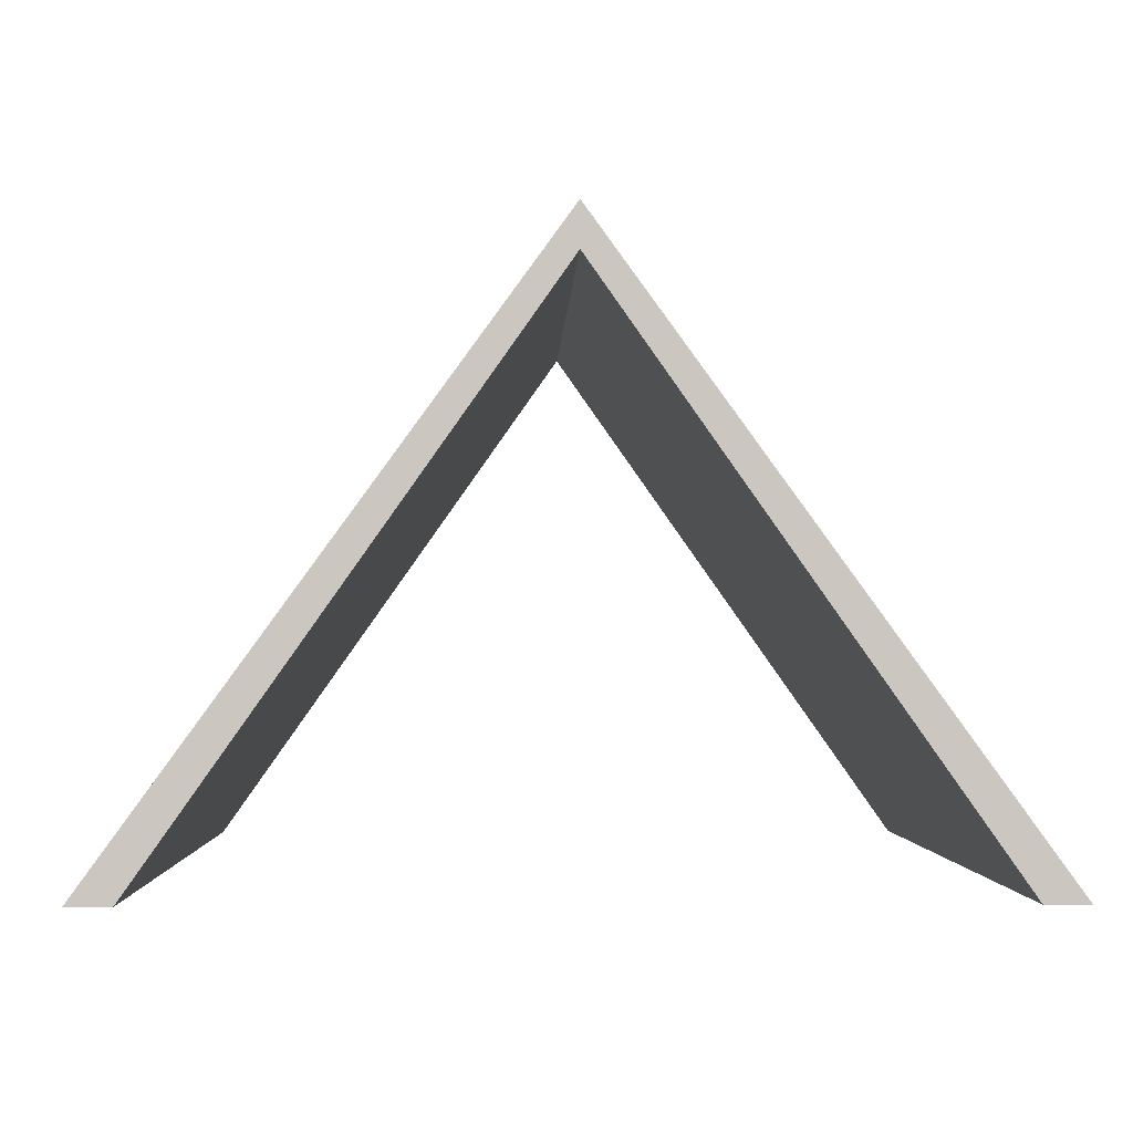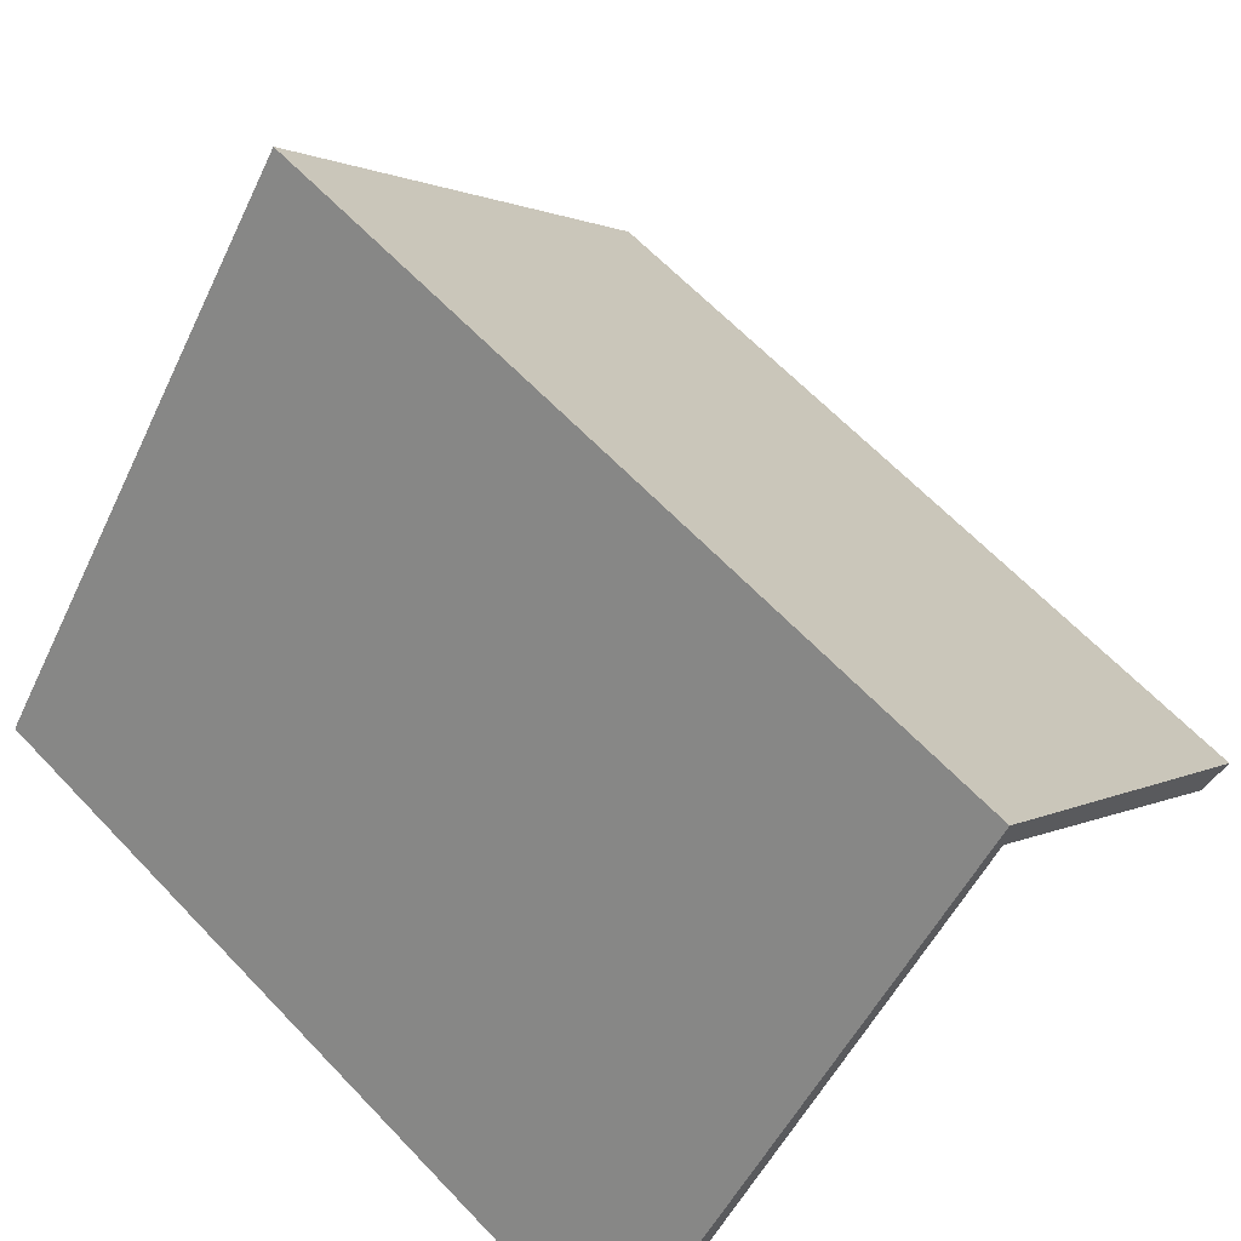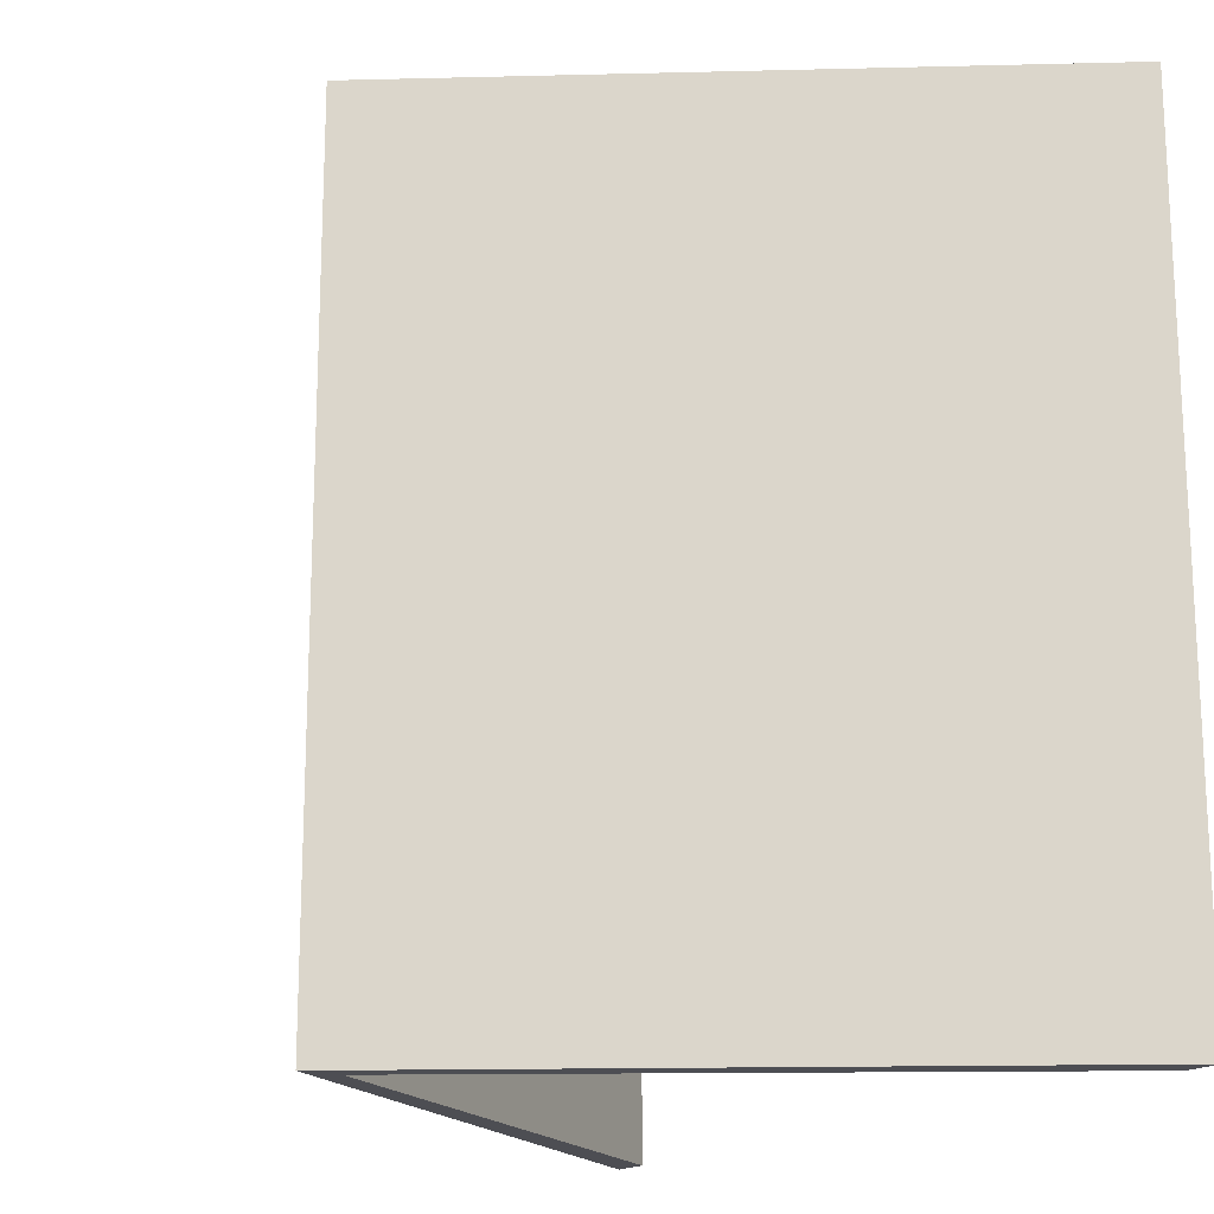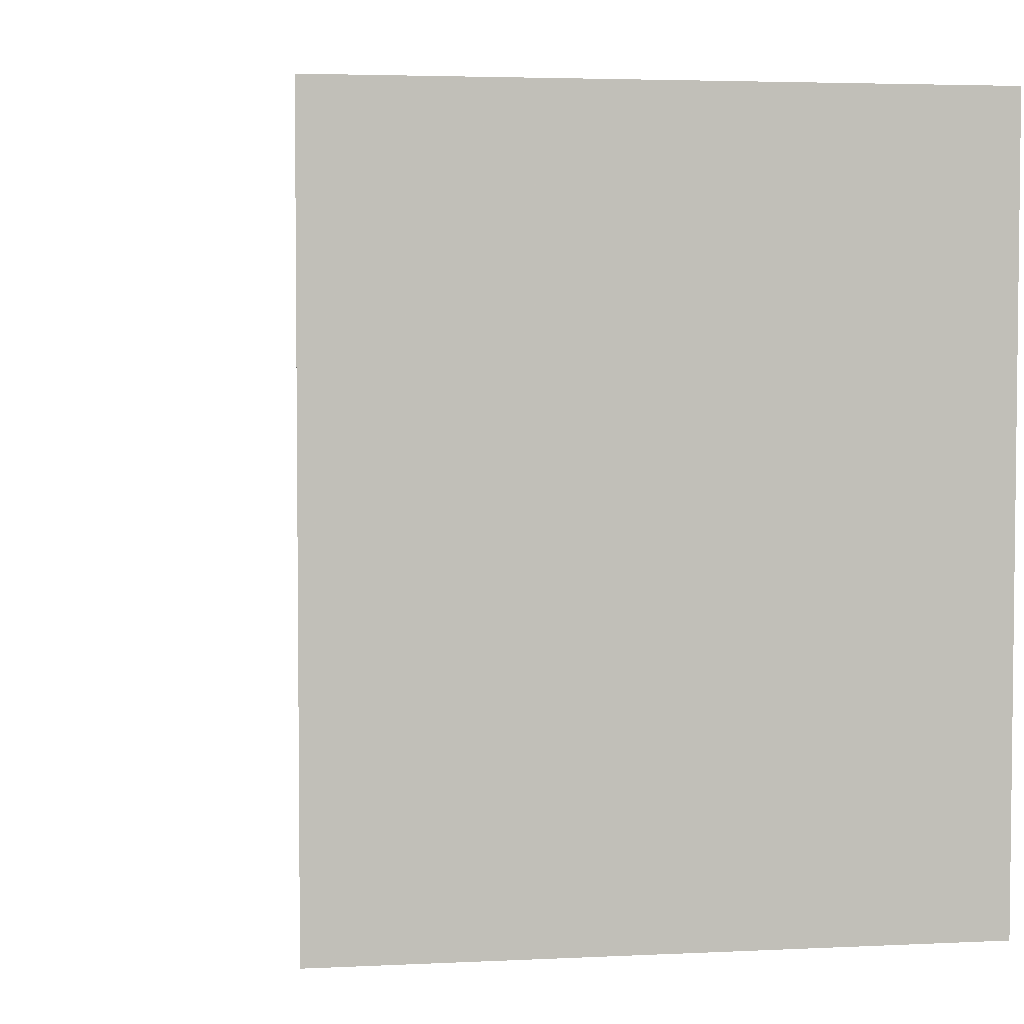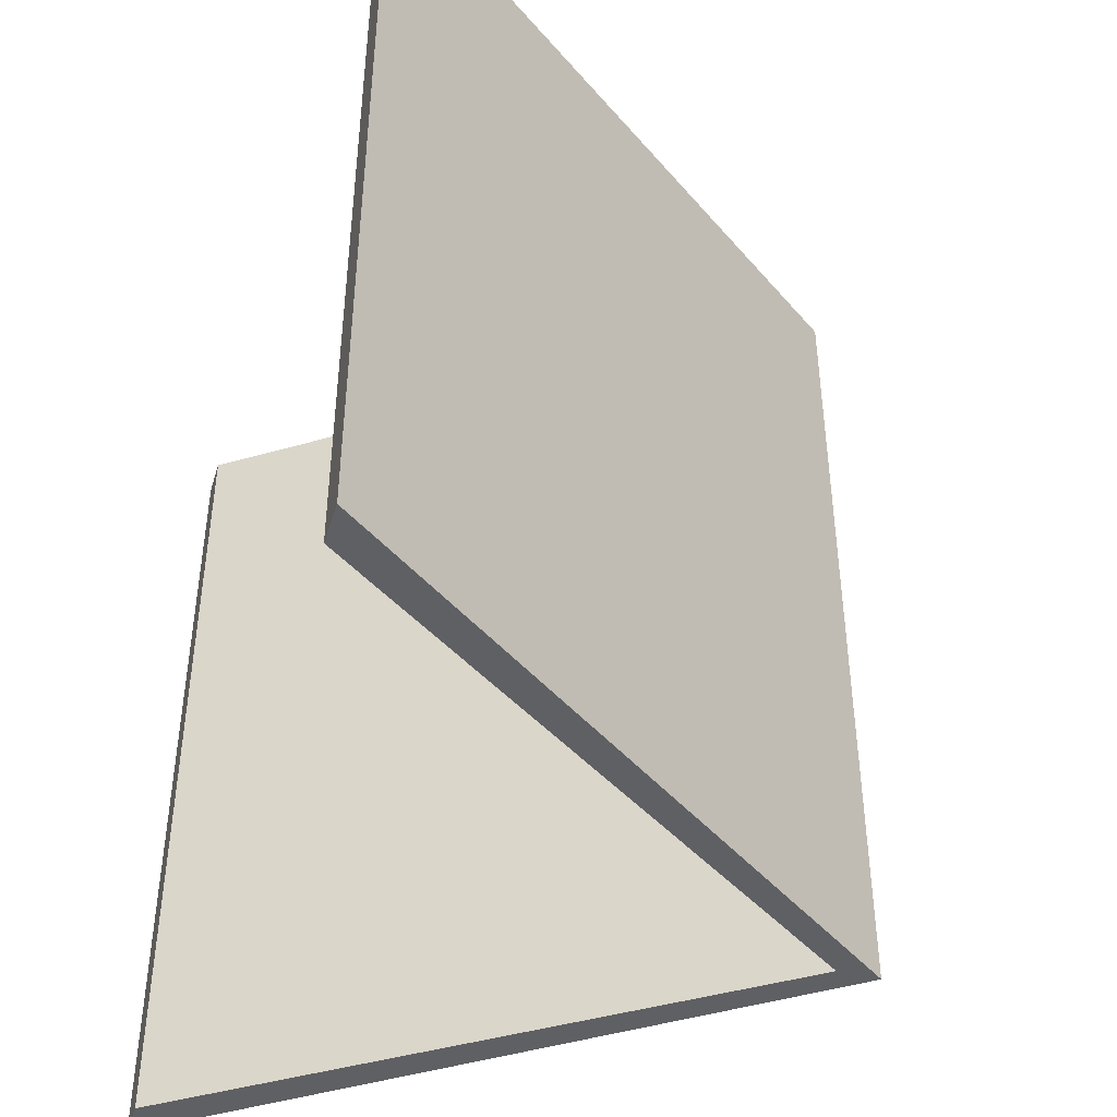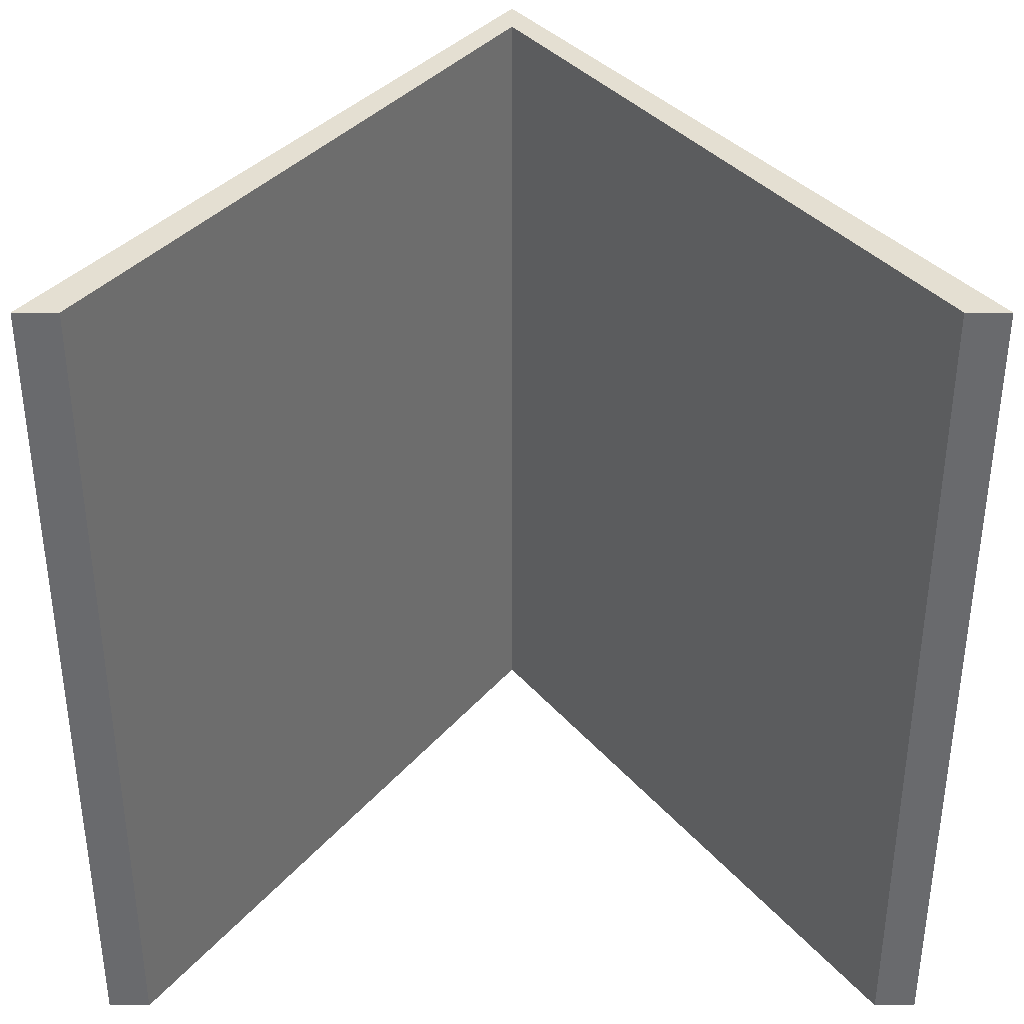
<metadata>
{"format":"obj","ext":"obj","renderer":"f3d","projection":"perspective","resolution":1024,"background":"white","views":[{"elev":-1.7,"azim":178.5,"up":"+Z"},{"elev":64.7,"azim":136.3,"up":"+Z"},{"elev":-17.3,"azim":56.8,"up":"+Y"},{"elev":3.9,"azim":44.9,"up":"+Y"},{"elev":-44.8,"azim":-106.6,"up":"+Y"},{"elev":37.0,"azim":180.0,"up":"+Y"}]}
</metadata>
<code>
o obj_0
v -12 		33 		0
v 18.5 		33 		39
v -9.002 		33 		0
v 46 		33 		0
v 18.5 		33 		42
v 49 		33 		0
v 18.5 		-29 		42
v -9.002 		-29 		0
v 18.5 		-29 		39
v 46 		-29 		0
v 49 		-29 		0
v -12 		-29 		0
g group_0_undefined
f 2 3 1
f 1 5 2
f 5 6 2
f 4 2 6
f 10 11 9
f 7 9 11
f 6 11 10
f 6 10 4
f 7 12 9
f 8 9 12
f 2 9 8
f 2 8 3
f 5 7 11
f 5 11 6
f 9 2 4
f 9 4 10
f 3 8 12
f 3 12 1
f 7 1 12
f 5 1 7

</code>
